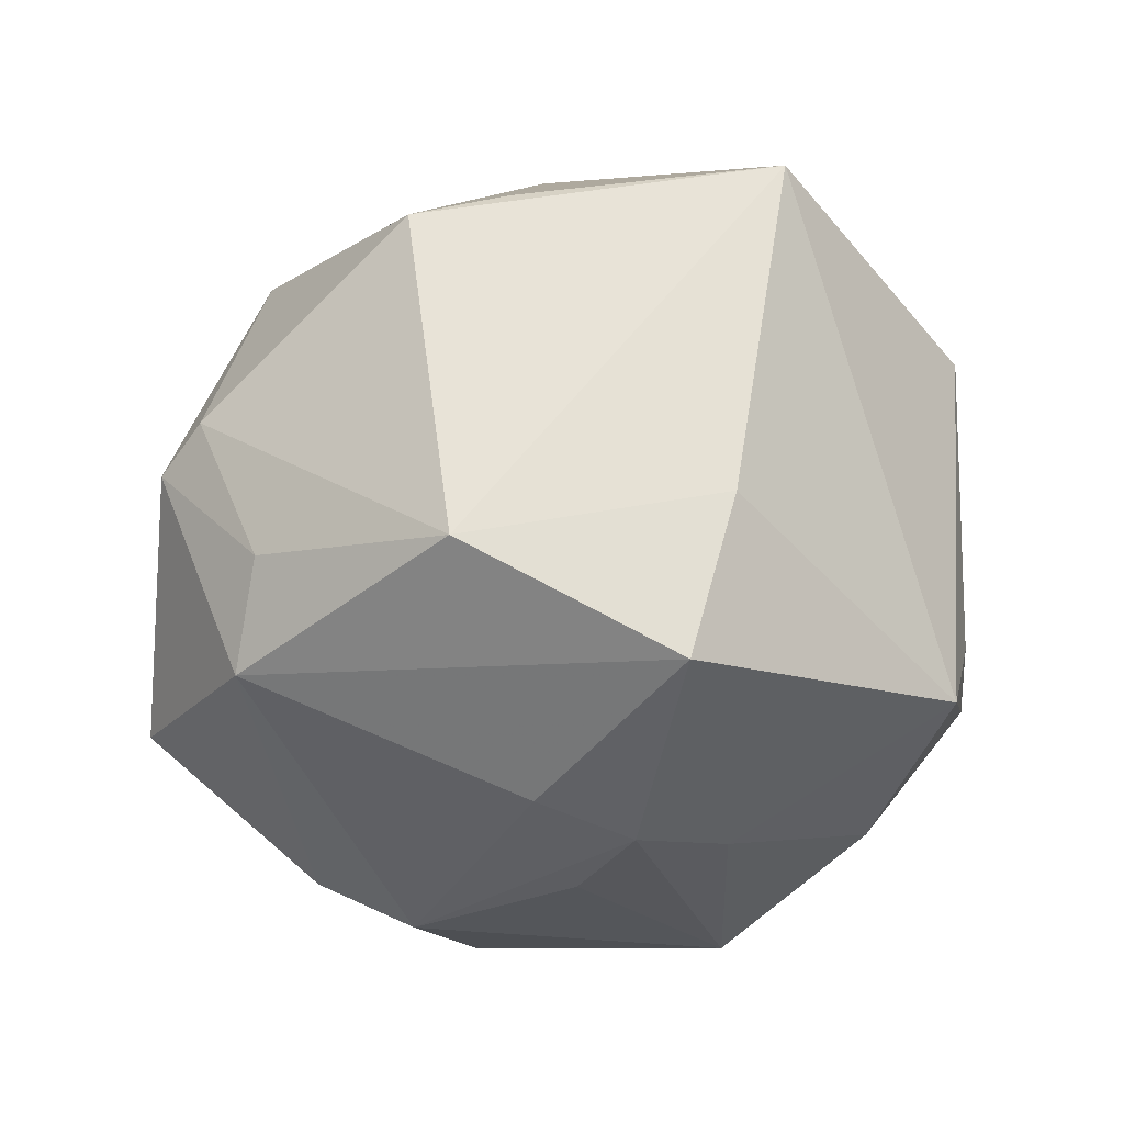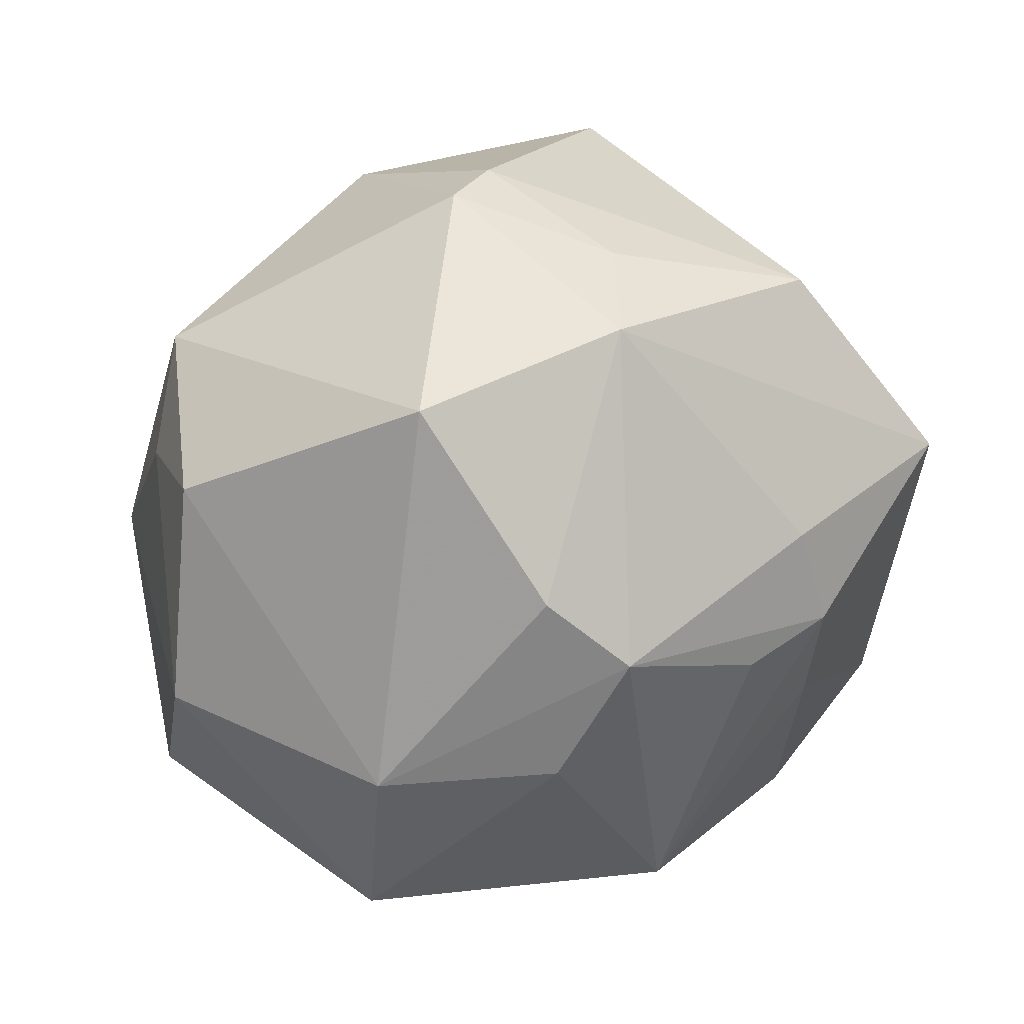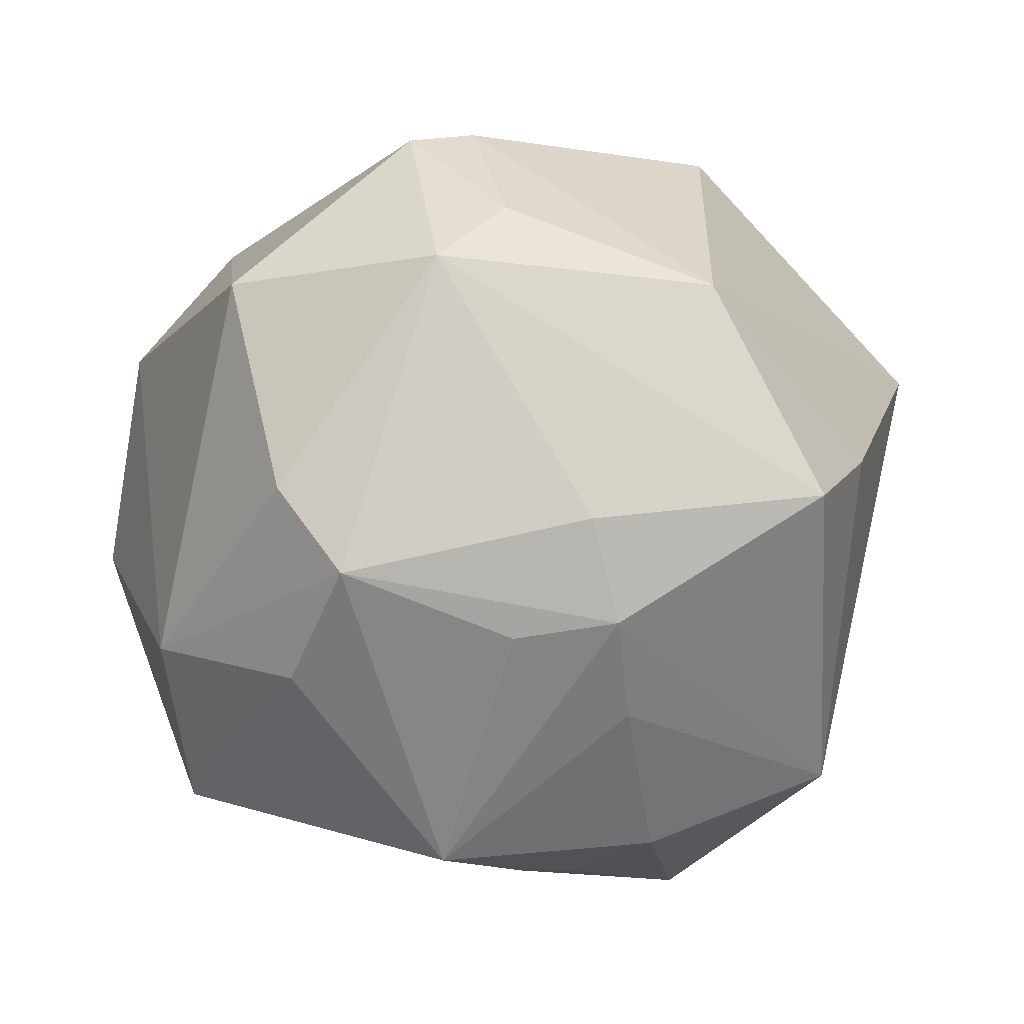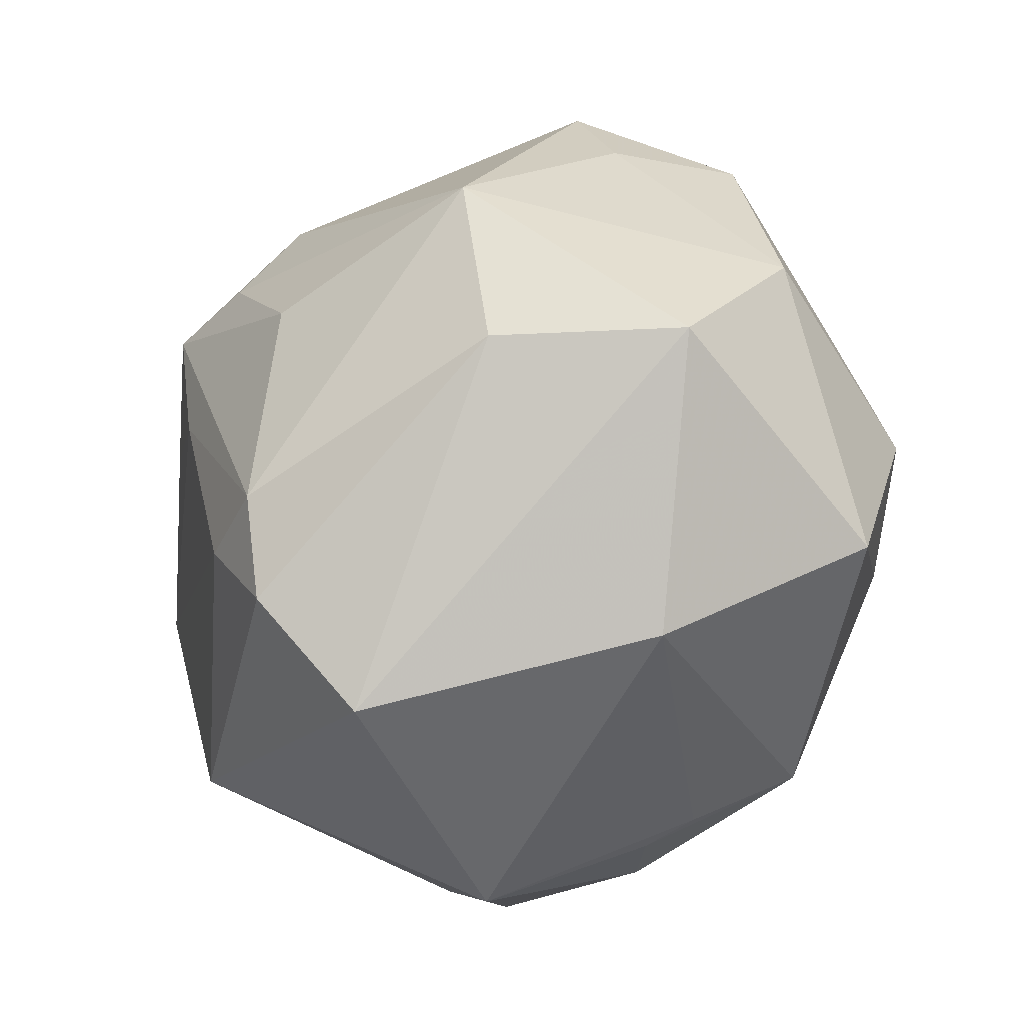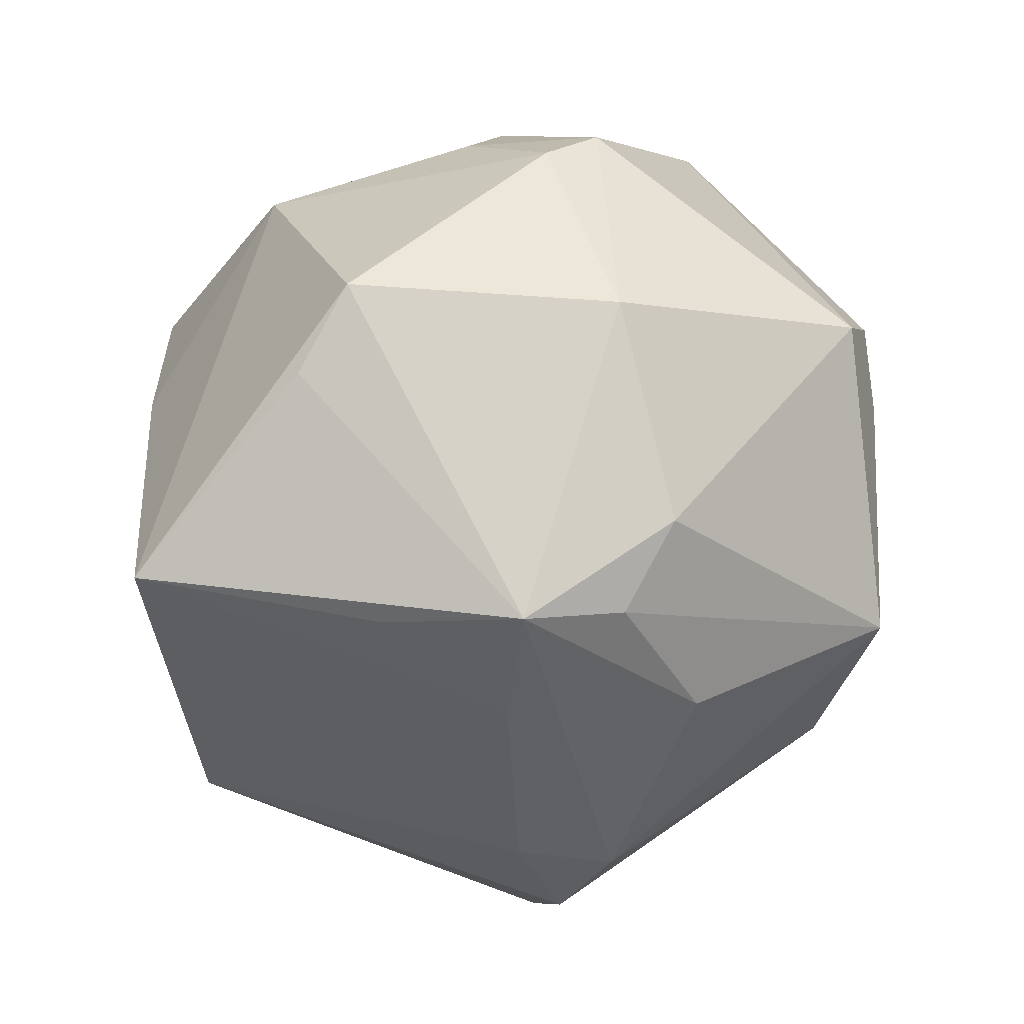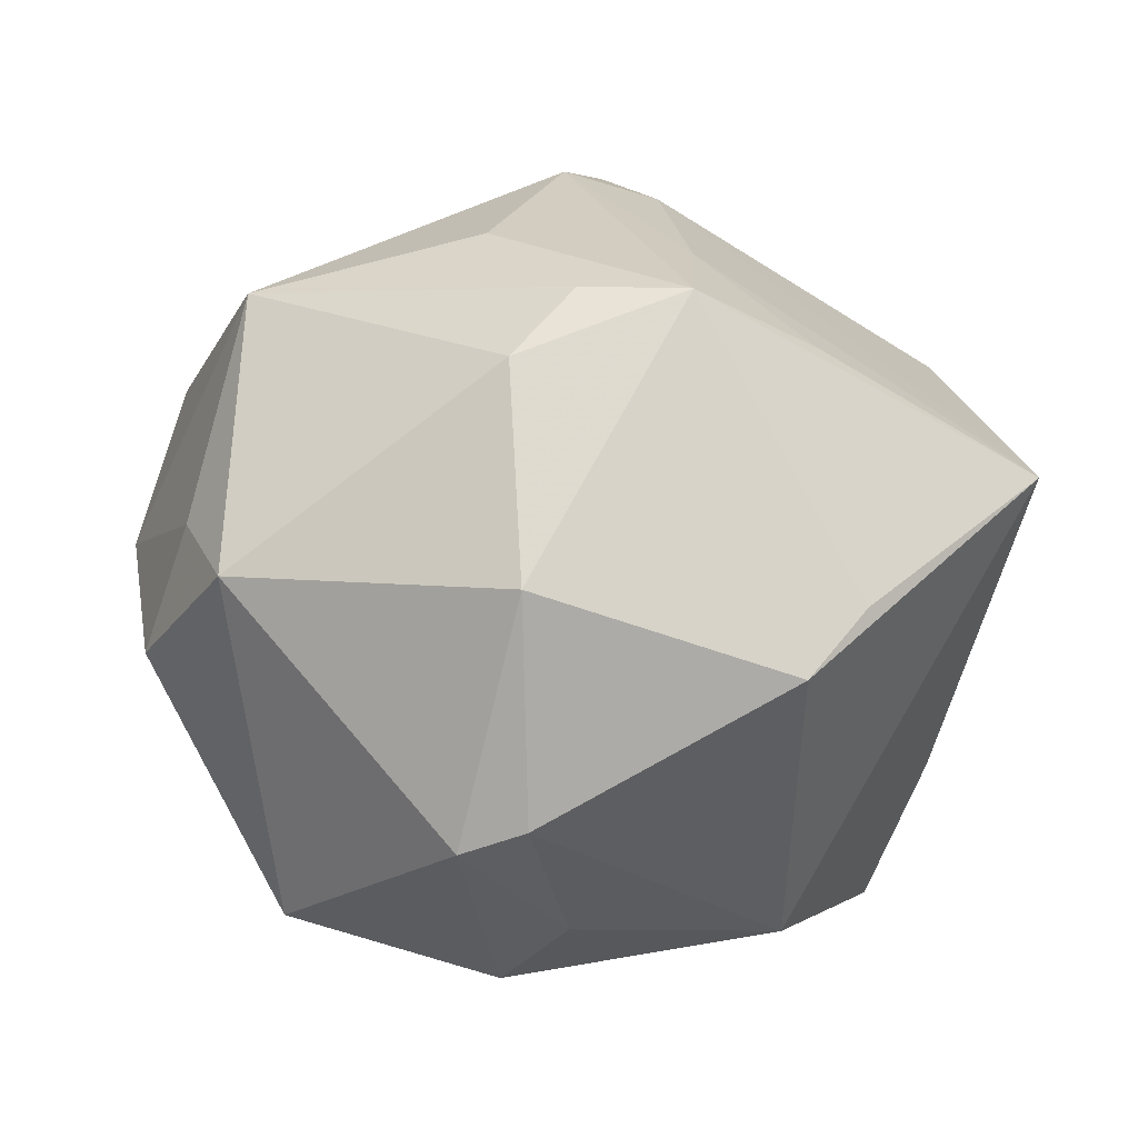
<metadata>
{"format":"obj","ext":"obj","renderer":"f3d","projection":"perspective","resolution":1024,"background":"white","views":[{"elev":-35.9,"azim":-130.7,"up":"+Z"},{"elev":29.7,"azim":140.8,"up":"+Y"},{"elev":16.9,"azim":-179.3,"up":"+Y"},{"elev":-52.6,"azim":52.4,"up":"+Y"},{"elev":31.6,"azim":-18.1,"up":"+Y"},{"elev":32.3,"azim":179.3,"up":"+Z"}]}
</metadata>
<code>
v -0.01393 -0.01141 -0.03784
v -0.001185 -0.001129 -0.04138
v 0.03557 0.02909 0.01856
v 0.02161 -0.04163 -0.002468
v 0.004088 0.04762 -0.0003403
v -0.05073 0.01237 0.01974
v -3.816e-05 0.042 -0.01751
v 0.01748 0.006294 -0.04127
v 0.04027 0.01618 0.01689
v -0.002025 -0.03529 -0.02718
v -0.0003272 -0.02658 0.03818
v -0.01263 0.0007279 -0.04136
v 0.03004 -0.02118 0.02778
v 0.02365 -0.007638 -0.03661
v 0.004573 0.03971 0.0235
v 0.03067 0.03397 -0.02184
v -0.04352 -0.02135 0.01511
v -0.01102 -0.02422 0.03573
v 0.04968 -0.005867 0.0008017
v -0.03506 0.01365 -0.03584
v -0.003736 -0.04678 0.01994
v -0.01385 -0.0004479 0.04022
v 0.03994 -0.008364 -0.02514
v 0.005759 0.02039 0.03904
v 0.007359 0.03843 -0.02718
v -0.01305 0.01416 0.04341
v -0.0339 -0.02974 -0.01495
v -0.03042 0.03338 0.01701
v -0.02042 -0.04426 -0.01056
v 0.02469 0.01427 -0.03577
v -0.004834 -0.03621 0.03291
v 0.008273 -0.003094 0.04155
v 0.01134 0.04741 -0.003267
v -0.03706 -0.02341 -0.02624
v 0.04472 -0.02248 0.01186
v 0.006891 -0.0302 -0.03551
v 0.03753 -0.02898 -0.01964
v -0.008037 -0.03638 -0.02472
v -0.01701 -0.02989 -0.03103
v -0.02319 0.03452 -0.02419
v -0.001196 0.01207 0.04267
v -0.0413 0.01244 -0.0182
v -0.02653 0.01098 0.03474
v 0.03427 -0.002563 0.03476
v -0.009721 0.01215 -0.03986
v -0.02374 0.04172 0.0139
v 0.04547 0.01919 0.002521
f 17 6 34
f 29 21 17
f 17 21 31
f 46 26 15
f 46 6 28
f 28 26 46
f 6 26 28
f 47 16 3
f 8 36 2
f 4 21 29
f 4 36 37
f 37 35 4
f 35 21 4
f 34 29 27
f 27 17 34
f 29 17 27
f 6 17 18
f 18 17 31
f 3 15 24
f 24 15 26
f 24 44 3
f 35 44 13
f 31 21 13
f 13 21 35
f 11 18 31
f 31 13 11
f 11 13 44
f 39 29 34
f 16 47 23
f 19 44 35
f 19 23 47
f 19 35 37
f 37 23 19
f 10 4 29
f 36 4 10
f 34 6 42
f 42 20 34
f 25 8 45
f 45 20 25
f 6 18 22
f 22 11 26
f 18 11 22
f 26 11 32
f 32 11 44
f 20 45 12
f 2 36 12
f 34 20 12
f 12 8 2
f 12 45 8
f 16 23 30
f 30 23 8
f 25 16 30
f 30 8 25
f 36 8 14
f 8 23 14
f 37 36 14
f 14 23 37
f 44 19 9
f 9 19 47
f 3 44 9
f 9 47 3
f 38 39 36
f 36 10 38
f 29 39 38
f 38 10 29
f 33 15 3
f 3 16 33
f 33 16 25
f 25 7 33
f 20 42 40
f 40 6 46
f 40 42 6
f 25 20 40
f 40 7 25
f 43 26 6
f 6 22 43
f 43 22 26
f 44 24 41
f 41 32 44
f 41 24 26
f 26 32 41
f 1 39 34
f 34 12 1
f 36 39 1
f 1 12 36
f 46 15 5
f 15 33 5
f 5 33 7
f 5 40 46
f 7 40 5

</code>
